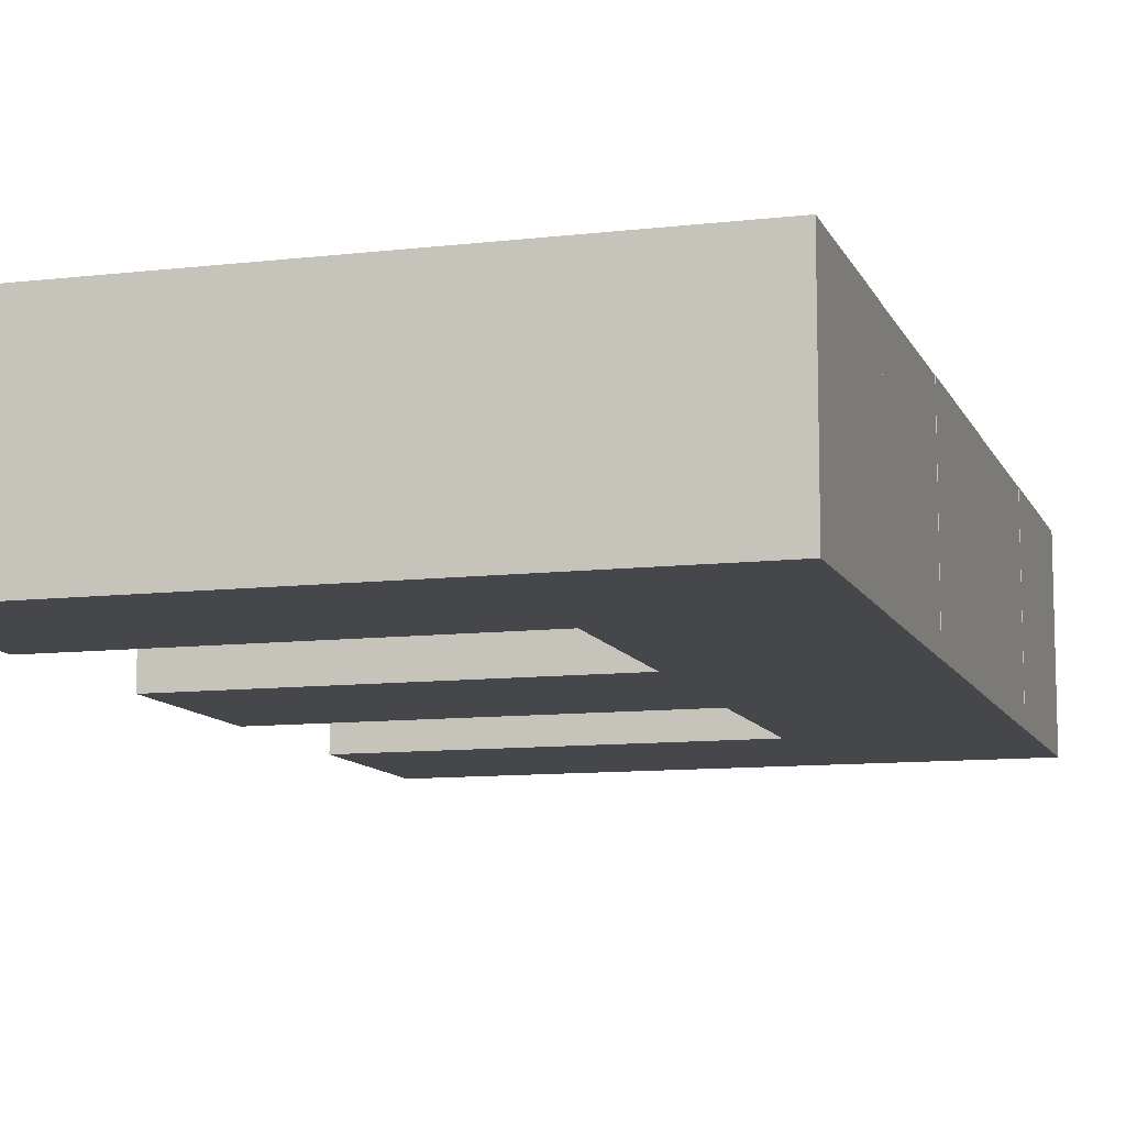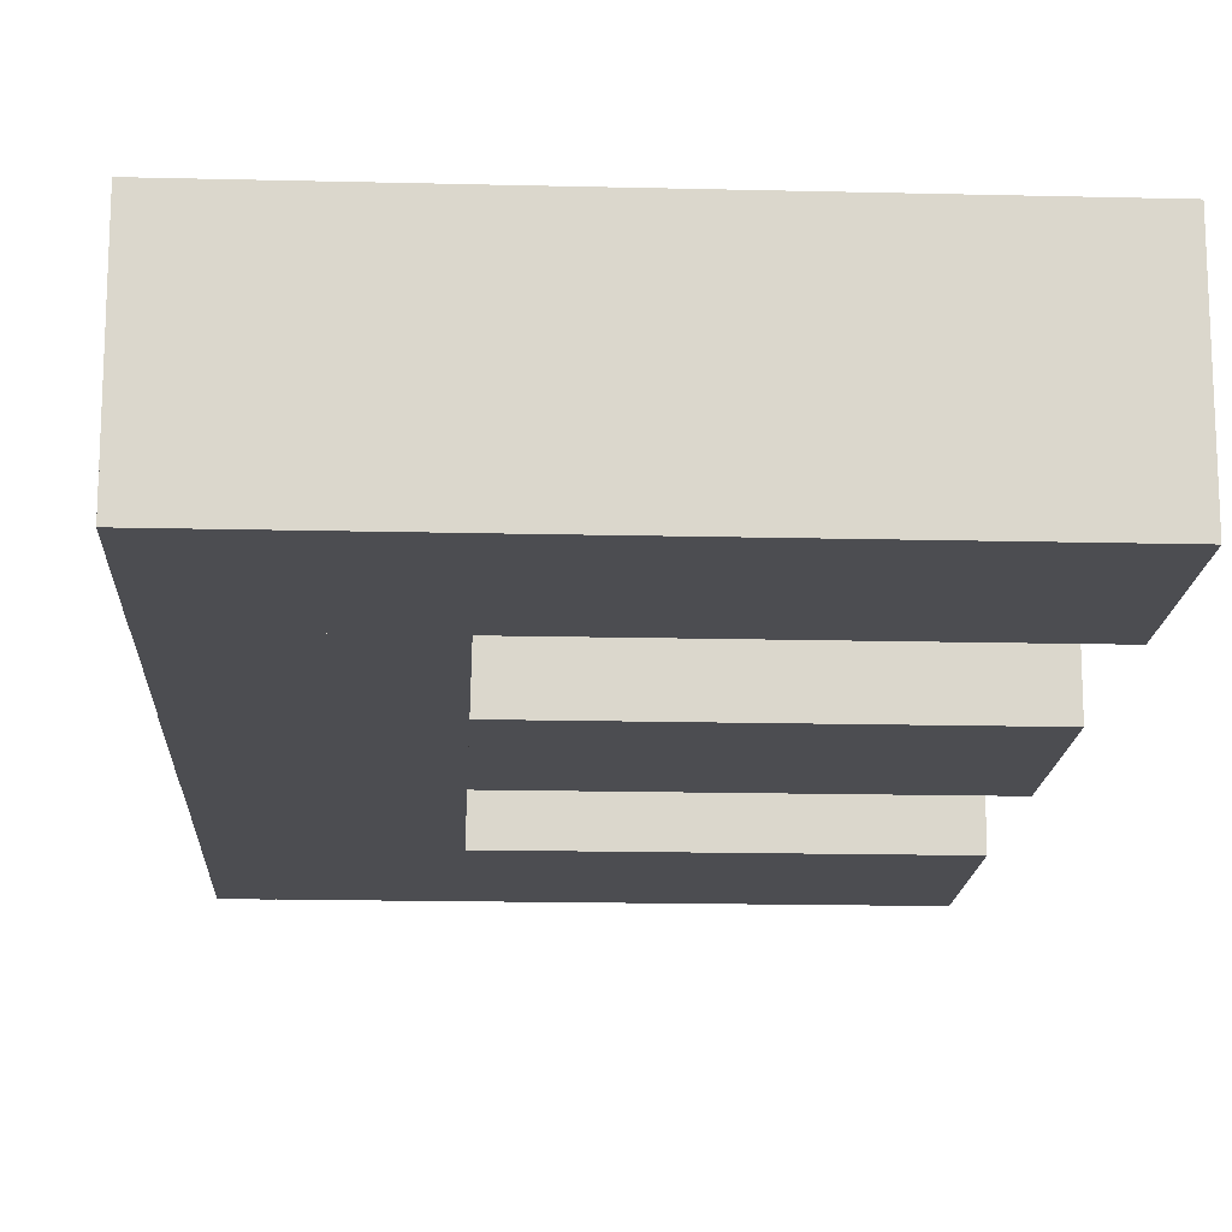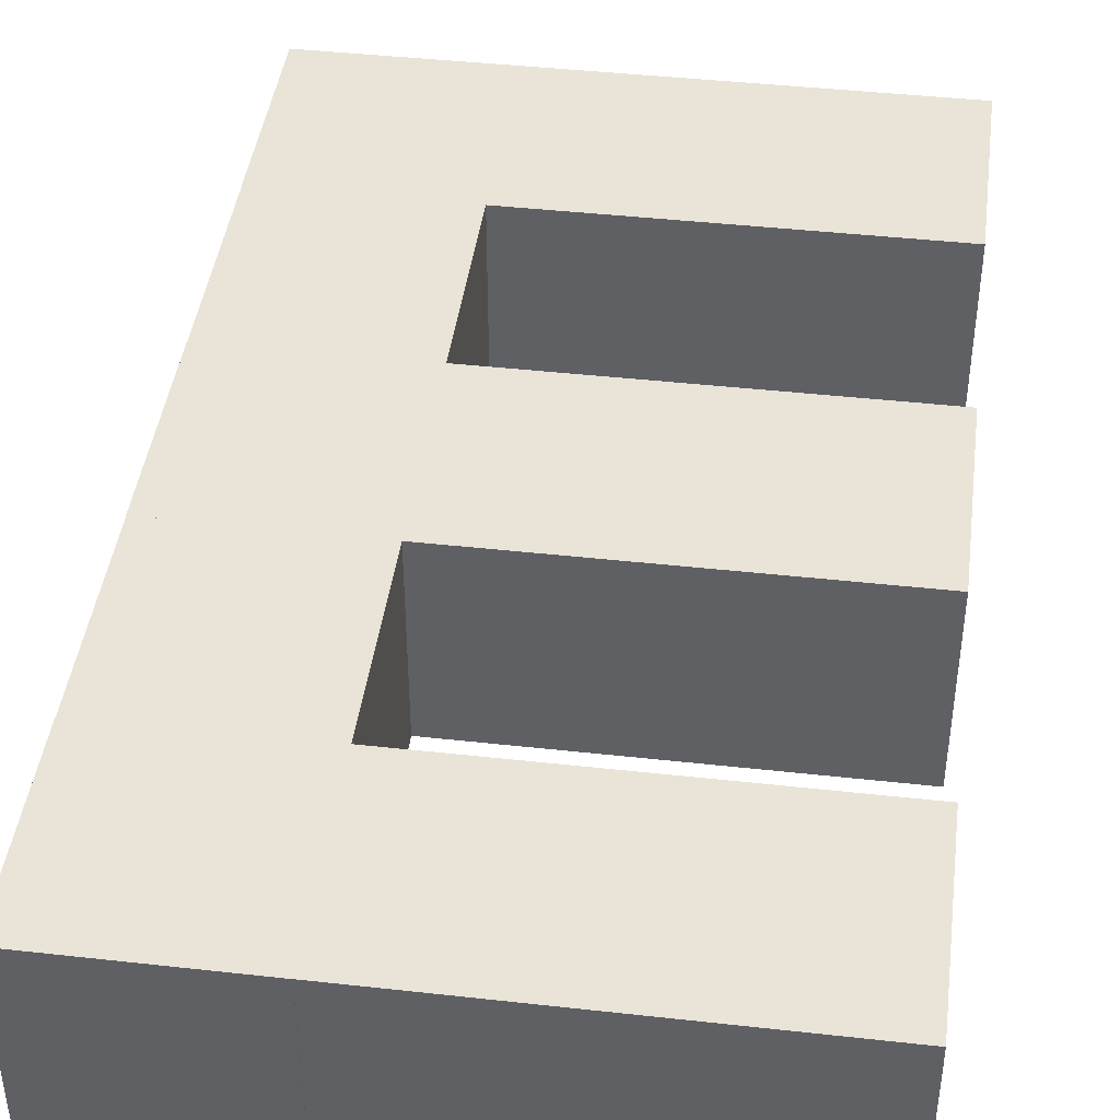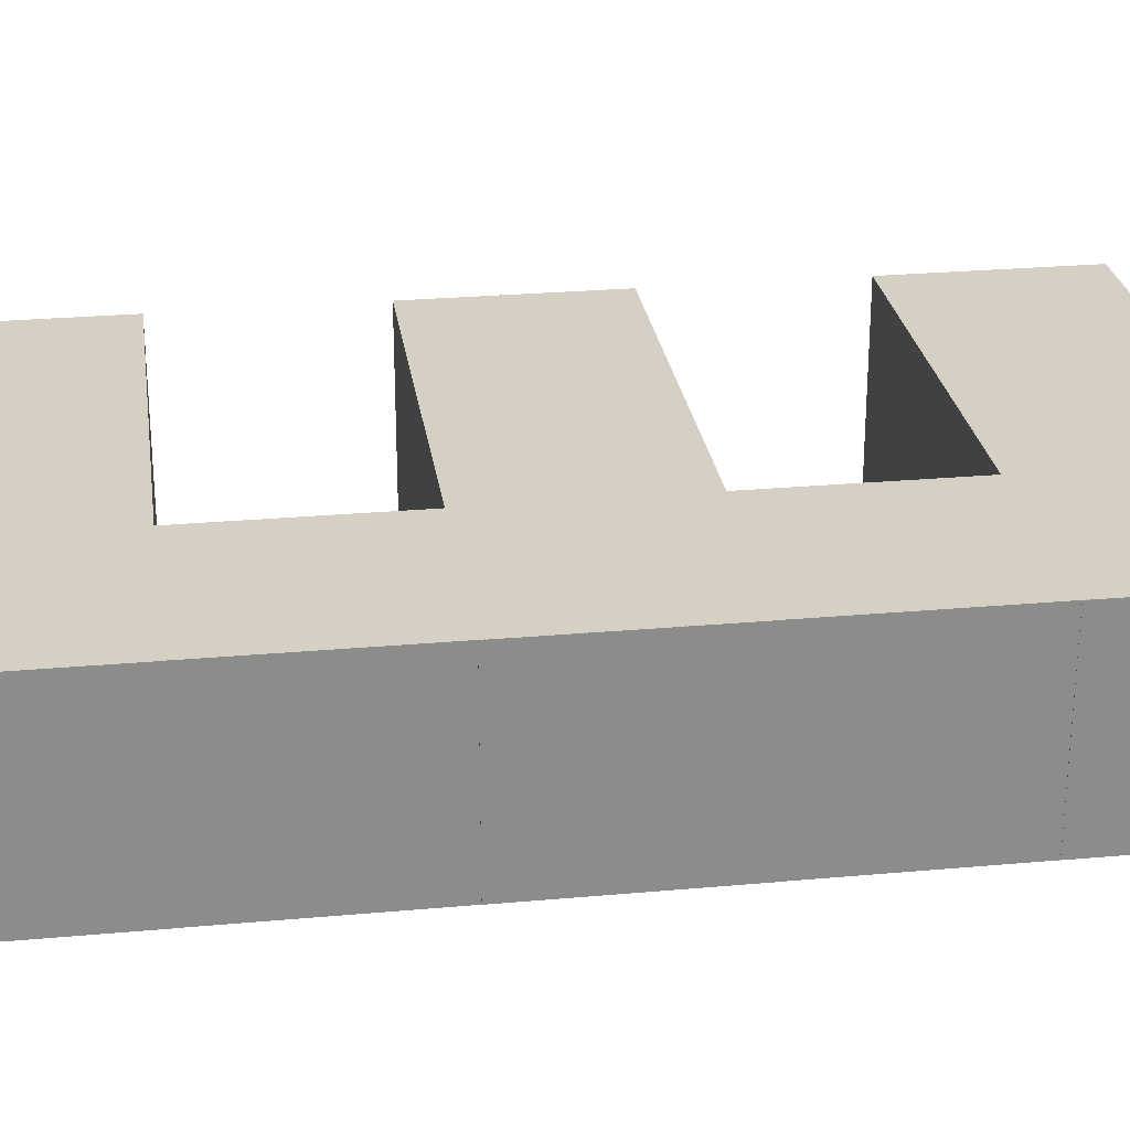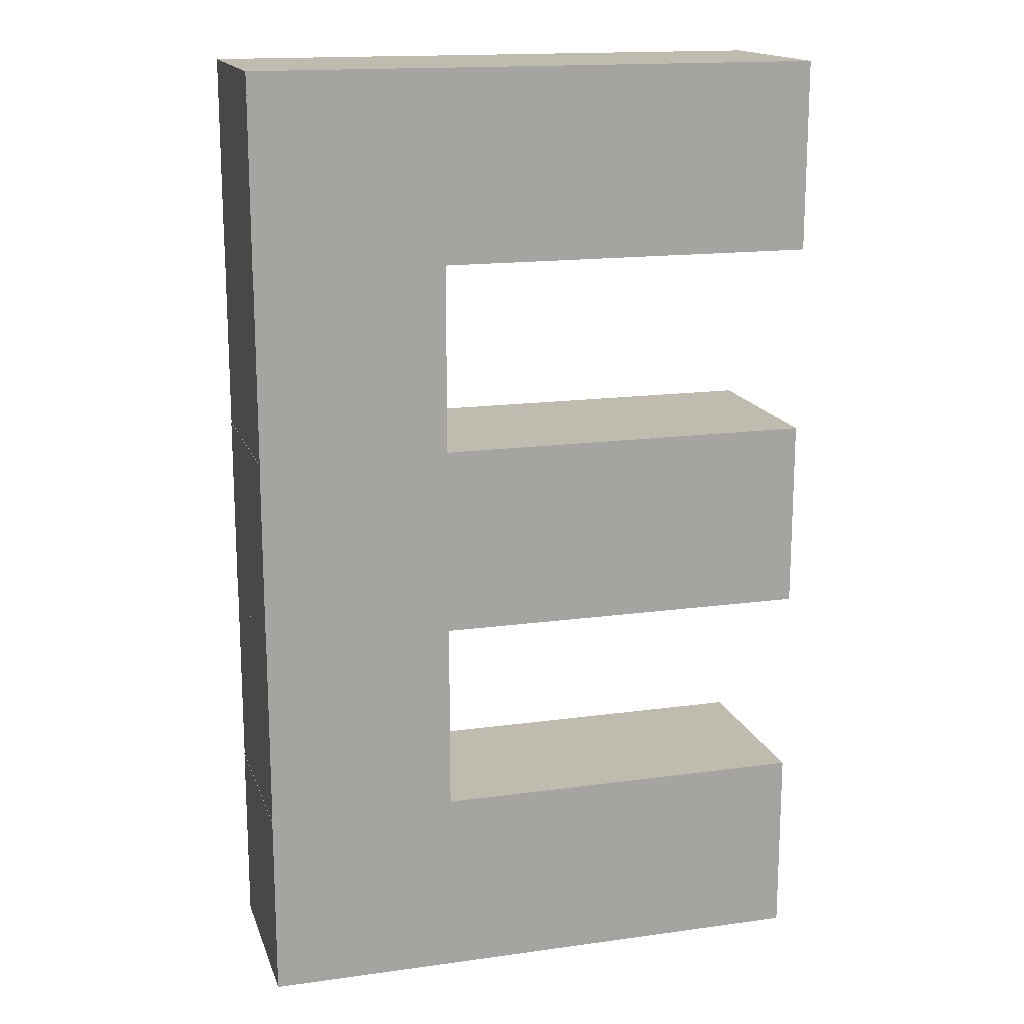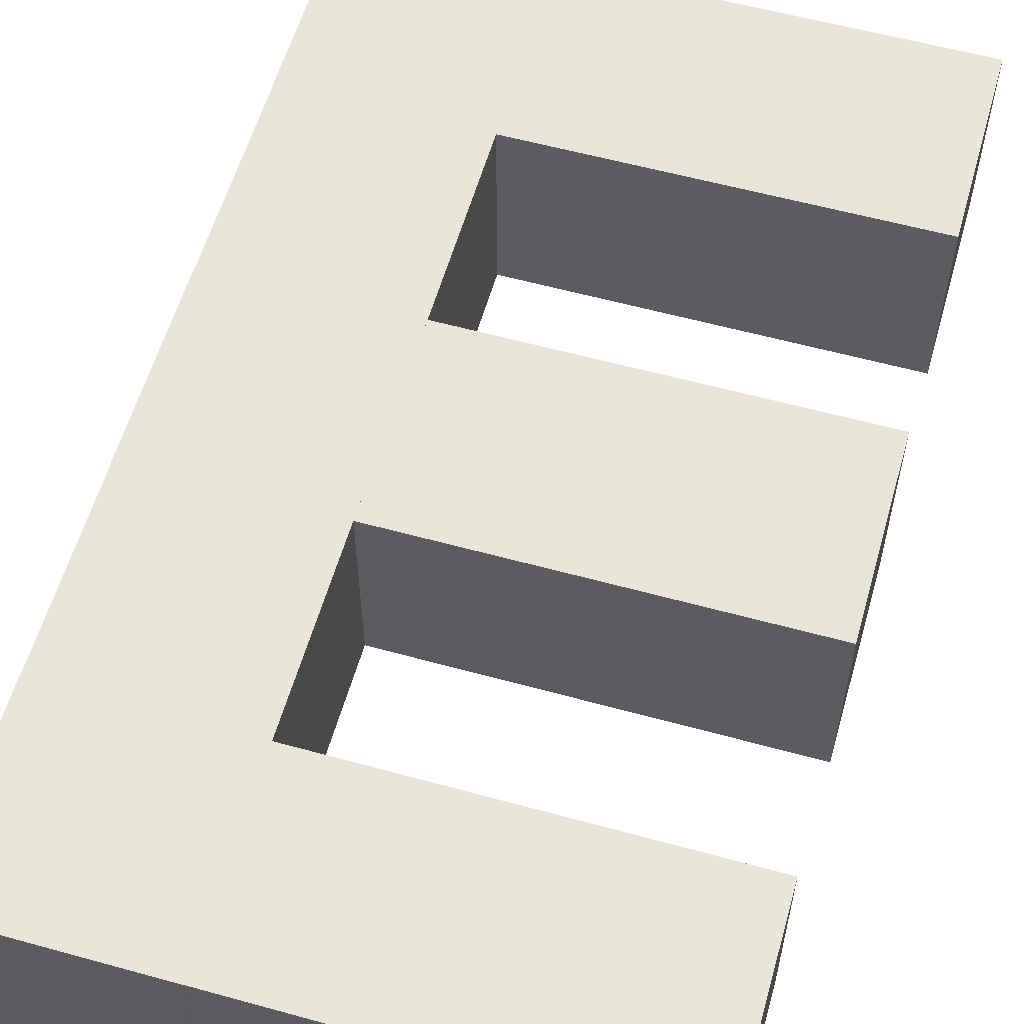
<metadata>
{"format":"obj","ext":"obj","renderer":"f3d","projection":"perspective","resolution":1024,"background":"white","views":[{"elev":-10.3,"azim":16.6,"up":"+Z"},{"elev":-16.1,"azim":177.1,"up":"+Z"},{"elev":43.1,"azim":-172.5,"up":"+Z"},{"elev":26.3,"azim":81.9,"up":"+Z"},{"elev":16.1,"azim":164.1,"up":"+Y"},{"elev":58.3,"azim":-164.1,"up":"+Z"}]}
</metadata>
<code>
v  -16.49 0 5.216
v  -16.49 0 -4.784
v  13.51 0 -4.784
v  13.51 0 5.216
v  -16.49 10 5.216
v  13.51 10 5.216
v  13.51 10 -4.784
v  -16.49 10 -4.784
v  3.495 10.01 5.216
v  3.495 10.01 -4.784
v  3.495 -19.99 -4.784
v  3.495 -19.99 5.216
v  13.5 10.01 5.216
v  13.5 -19.99 5.216
v  13.5 -19.99 -4.784
v  13.5 10.01 -4.784
v  -16.49 -19.98 5.216
v  -16.49 -19.98 -4.784
v  13.51 -19.98 -4.784
v  13.51 -19.98 5.216
v  -16.49 -9.976 5.216
v  13.51 -9.976 5.216
v  13.51 -9.976 -4.784
v  -16.49 -9.976 -4.784
v  3.495 -10.03 5.216
v  3.495 -10.03 -4.784
v  3.495 -40.03 -4.784
v  3.495 -40.03 5.216
v  13.5 -10.03 5.216
v  13.5 -40.03 5.216
v  13.5 -40.03 -4.784
v  13.5 -10.03 -4.784
v  -16.49 -40.06 5.216
v  -16.49 -40.06 -4.784
v  13.51 -40.06 -4.784
v  13.51 -40.06 5.216
v  -16.49 -30.06 5.216
v  13.51 -30.06 5.216
v  13.51 -30.06 -4.784
v  -16.49 -30.06 -4.784
o Box001
g Box001
f 1 2 3
f 3 4 1
f 5 6 7
f 7 8 5
f 1 4 6
f 6 5 1
f 4 3 7
f 7 6 4
f 3 2 8
f 8 7 3
f 2 1 5
f 5 8 2
f 9 10 11
f 11 12 9
f 13 14 15
f 15 16 13
f 9 12 14
f 14 13 9
f 12 11 15
f 15 14 12
f 11 10 16
f 16 15 11
f 10 9 13
f 13 16 10
f 17 18 19
f 19 20 17
f 21 22 23
f 23 24 21
f 17 20 22
f 22 21 17
f 20 19 23
f 23 22 20
f 19 18 24
f 24 23 19
f 18 17 21
f 21 24 18
f 25 26 27
f 27 28 25
f 29 30 31
f 31 32 29
f 25 28 30
f 30 29 25
f 28 27 31
f 31 30 28
f 27 26 32
f 32 31 27
f 26 25 29
f 29 32 26
f 33 34 35
f 35 36 33
f 37 38 39
f 39 40 37
f 33 36 38
f 38 37 33
f 36 35 39
f 39 38 36
f 35 34 40
f 40 39 35
f 34 33 37
f 37 40 34

</code>
